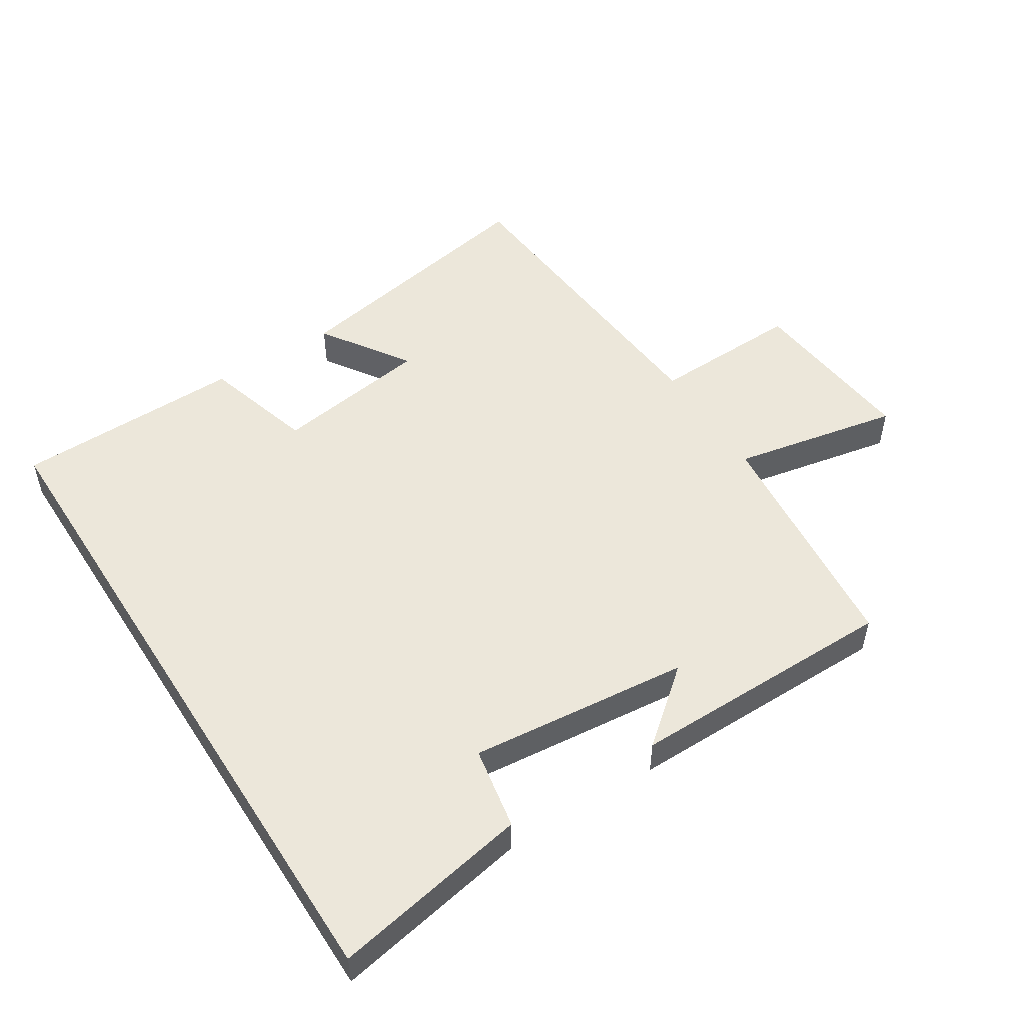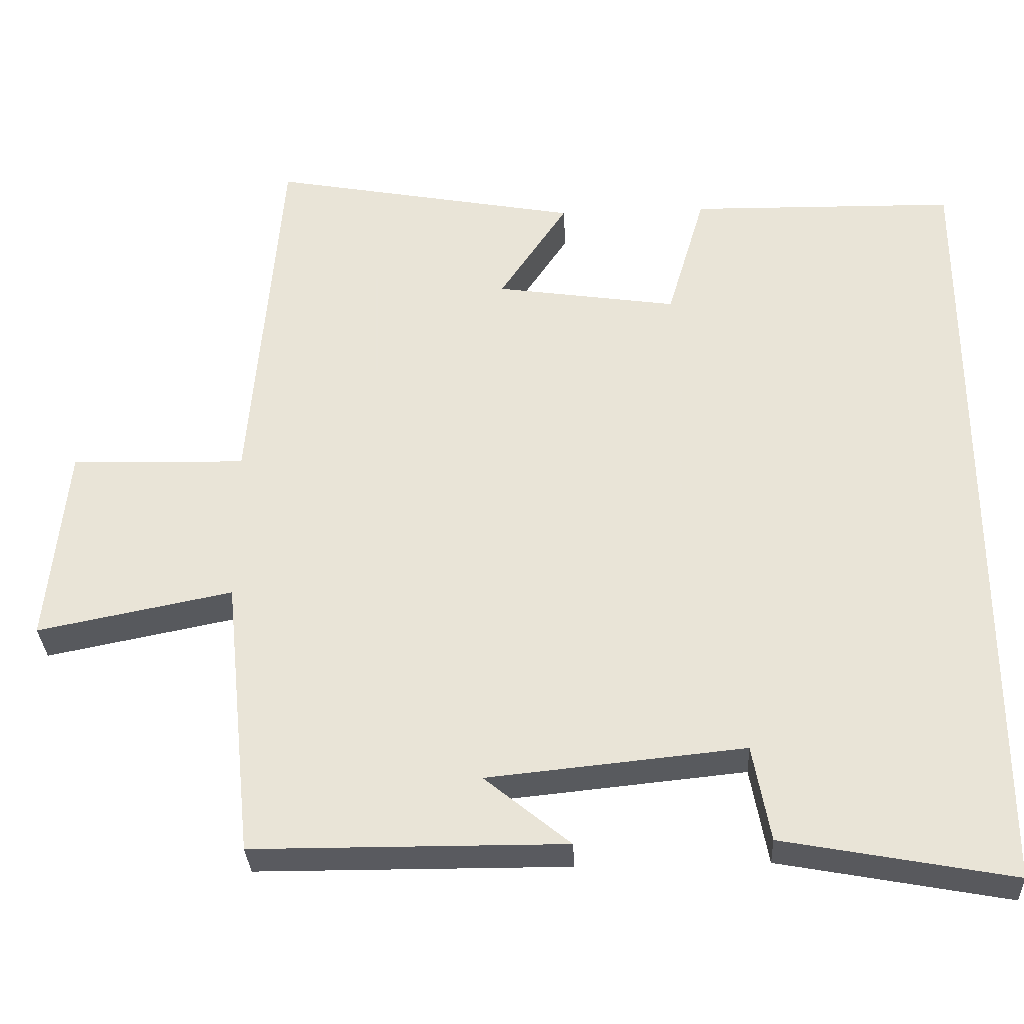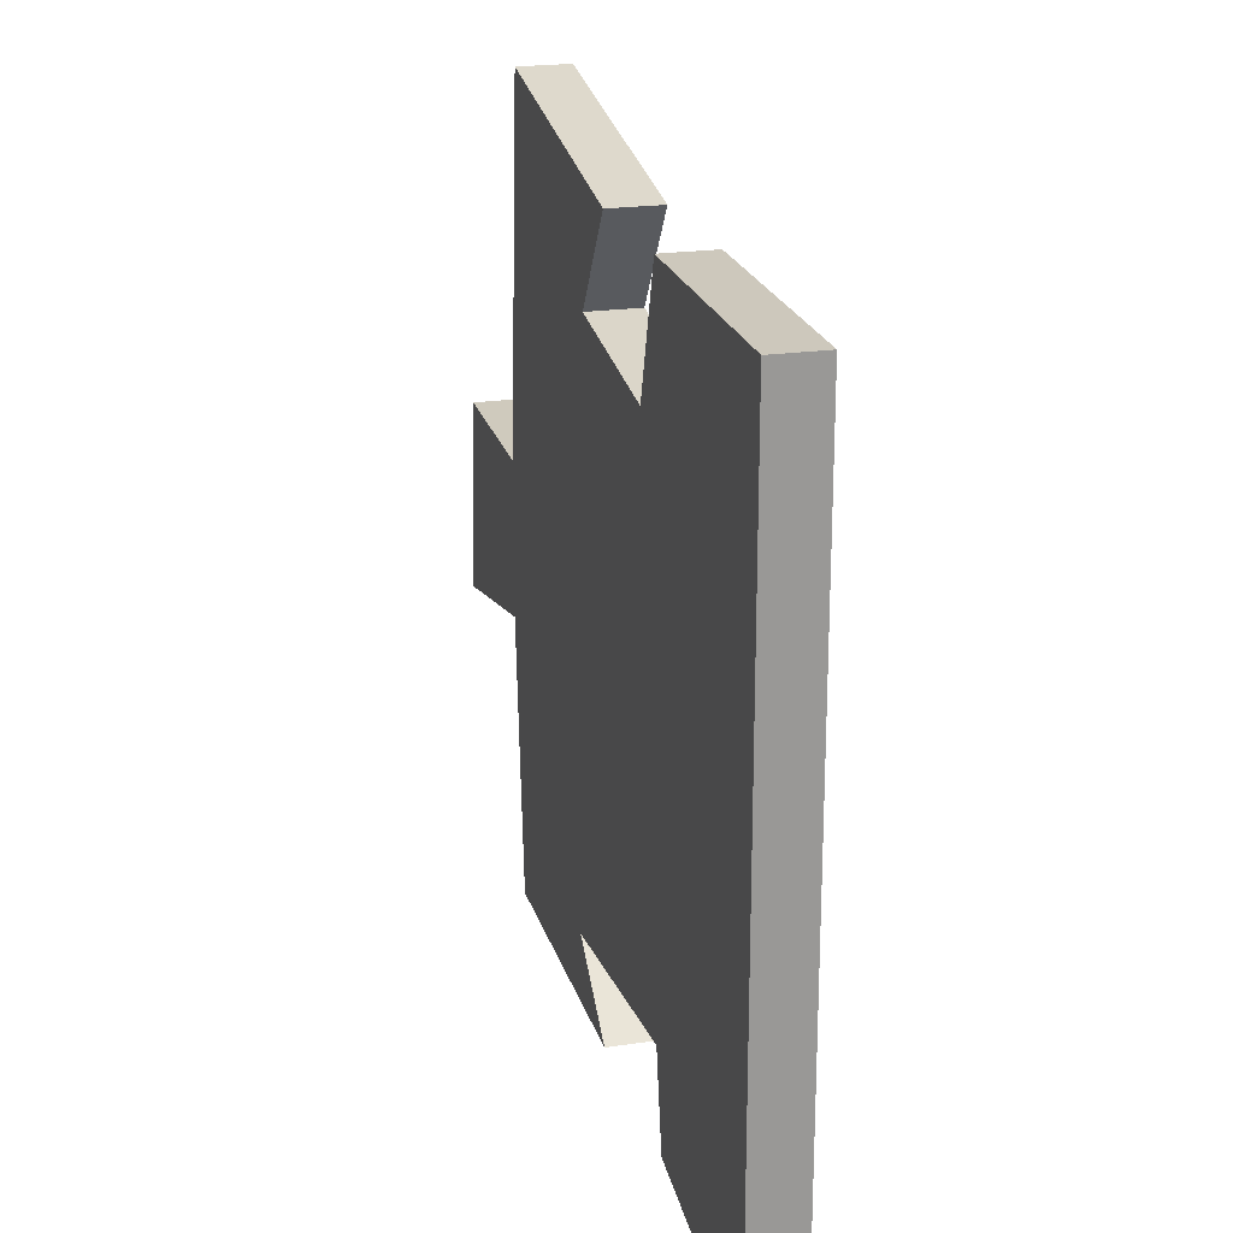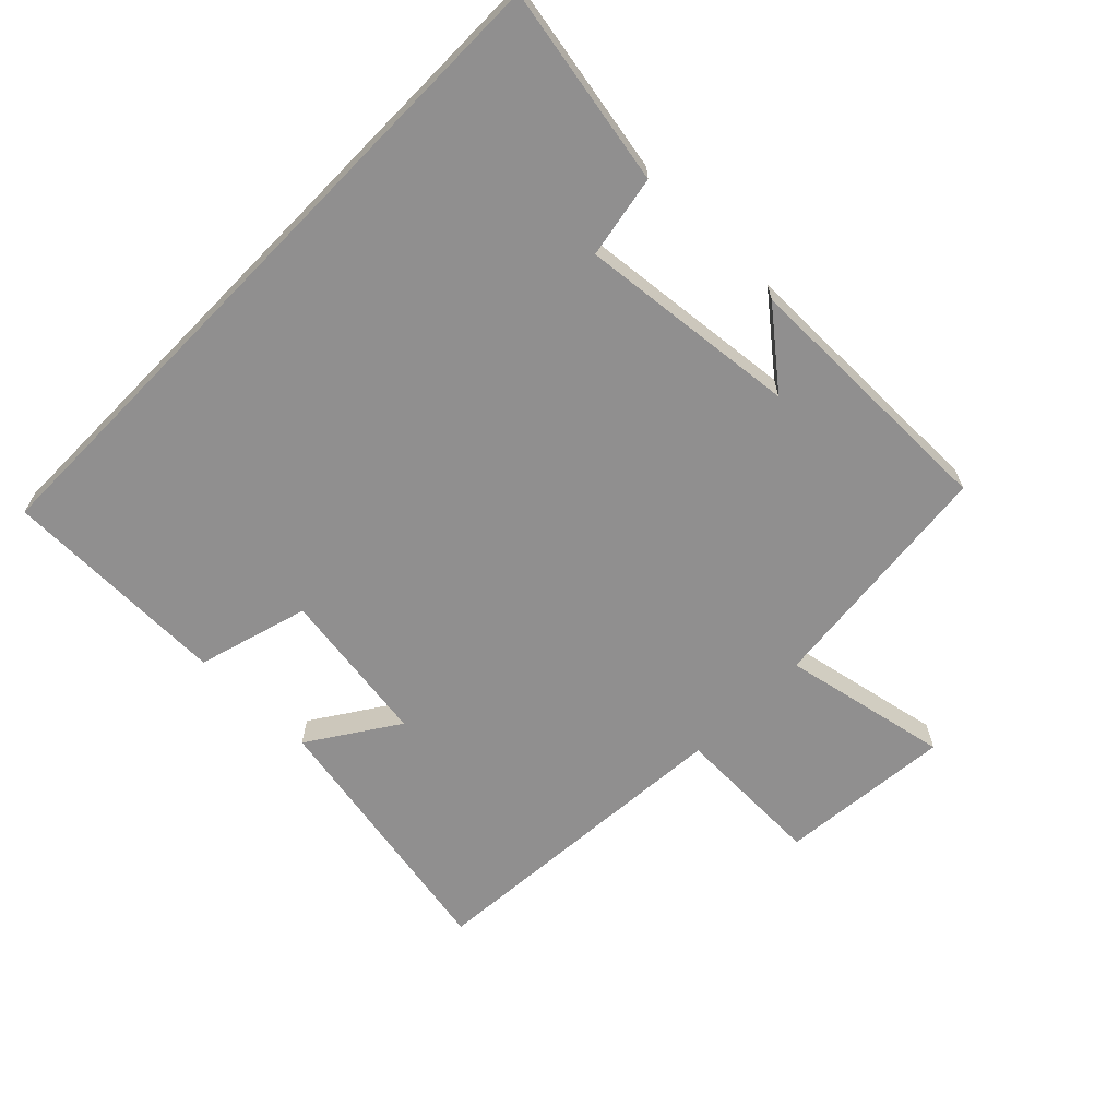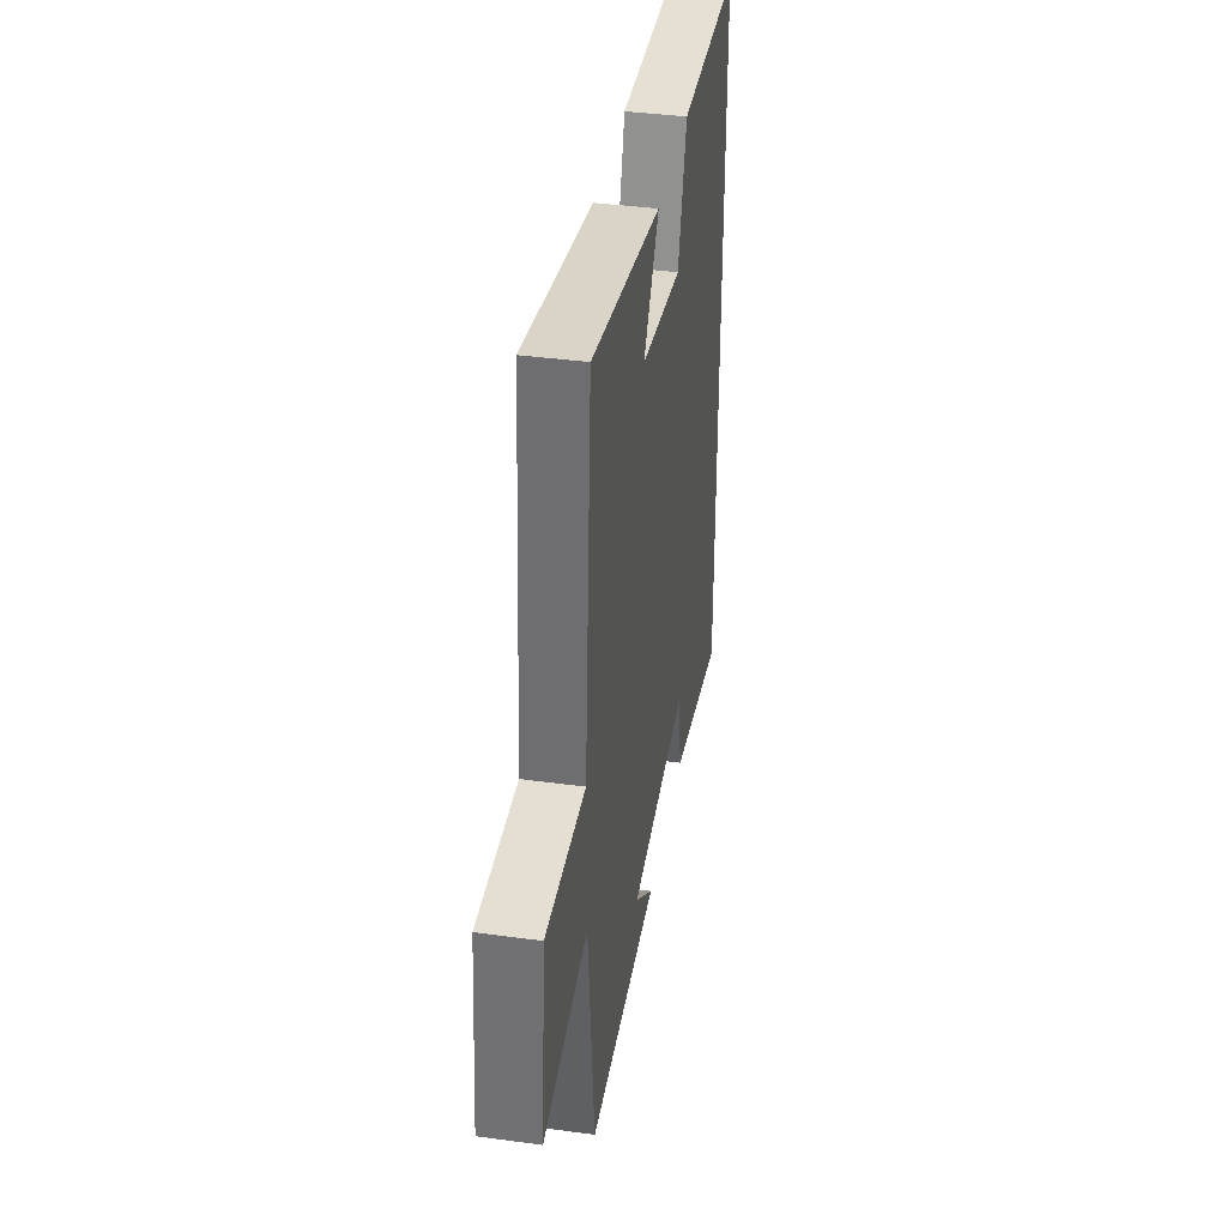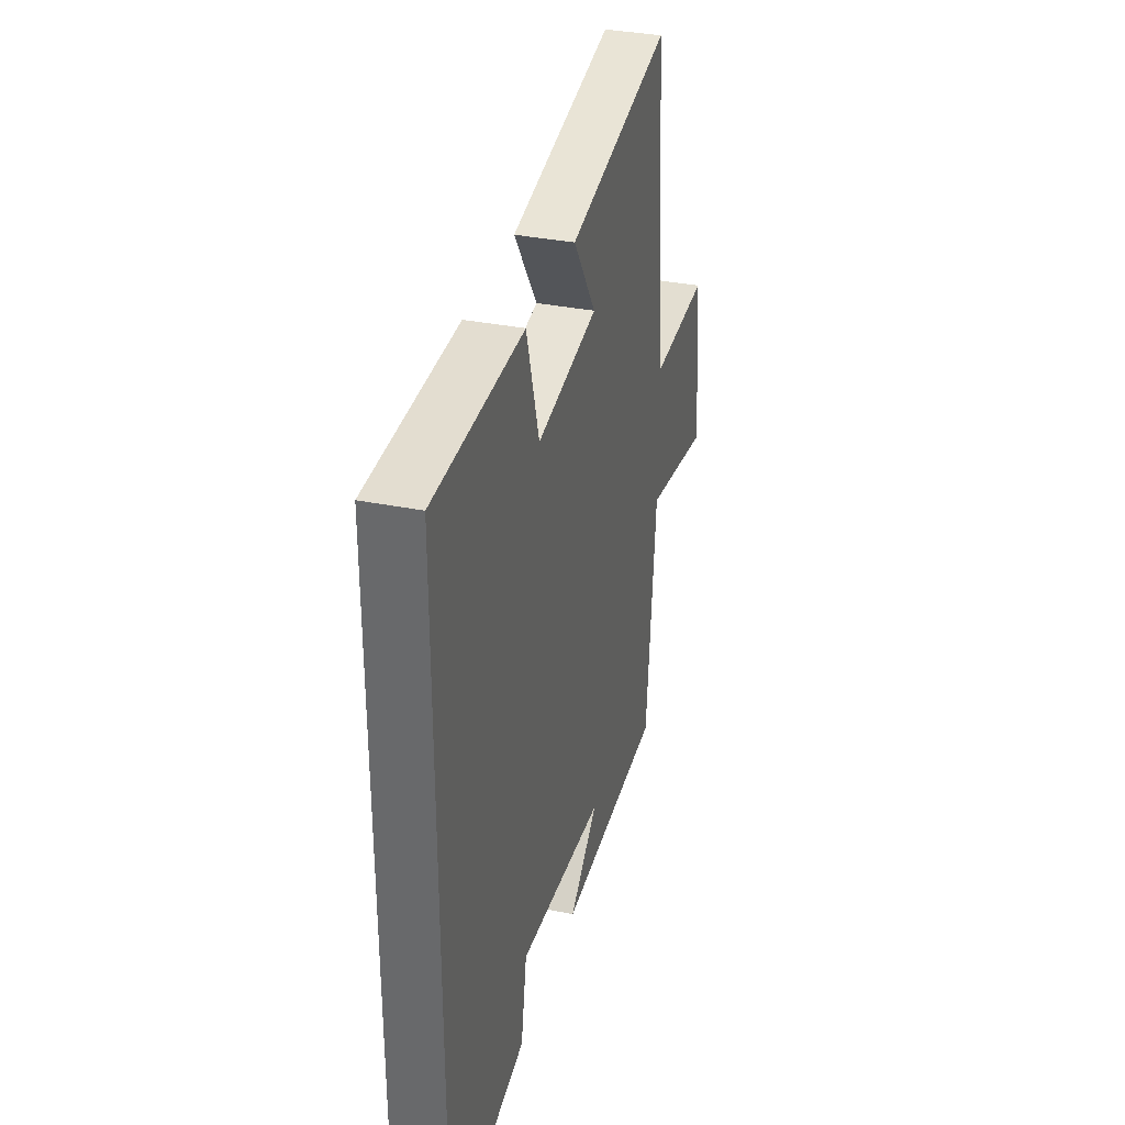
<metadata>
{"format":"obj","ext":"obj","renderer":"f3d","projection":"perspective","resolution":1024,"background":"white","views":[{"elev":51.3,"azim":147.5,"up":"+Y"},{"elev":-31.9,"azim":2.8,"up":"+Z"},{"elev":21.2,"azim":75.2,"up":"+Z"},{"elev":-65.4,"azim":135.7,"up":"+Y"},{"elev":38.8,"azim":-80.3,"up":"+Z"},{"elev":34.6,"azim":105.1,"up":"+Z"}]}
</metadata>
<code>
v -0.462 0.07 -0.498
v -0.5 0.07 -0.127
v -0.757 0.07 -0.178
v -0.731 0.07 0.088
v -0.5 0.07 0.081
v -0.46 0.07 0.576
v -0.051 0.07 0.5
v -0.141 0.07 0.365
v 0.099 0.07 0.329
v 0.149 0.07 0.5
v 0.5 0.07 0.494
v 0.5 0.07 -0.557
v 0.197 0.07 -0.5
v 0.174 0.07 -0.373
v -0.164 0.07 -0.407
v -0.051 0.07 -0.5
v -0.462 0 -0.498
v -0.5 0 -0.127
v -0.757 0 -0.178
v -0.731 0 0.088
v -0.5 0 0.081
v -0.46 0 0.576
v -0.051 0 0.5
v -0.141 0 0.365
v 0.099 0 0.329
v 0.149 0 0.5
v 0.5 0 0.494
v 0.5 0 -0.557
v 0.197 0 -0.5
v 0.174 0 -0.373
v -0.164 0 -0.407
v -0.051 0 -0.5
f 15 16 1
f 12 13 14
f 11 12 14
f 10 11 14
f 9 10 14
f 8 9 14 15
f 5 6 7 8
f 15 1 2
f 8 15 2
f 5 8 2
f 2 3 4 5
f 17 32 31
f 30 29 28
f 30 28 27
f 30 27 26
f 30 26 25
f 31 30 25 24
f 24 23 22 21
f 18 17 31
f 18 31 24
f 18 24 21
f 21 20 19 18
f 1 17 18 2
f 2 18 19 3
f 3 19 20 4
f 4 20 21 5
f 5 21 22 6
f 6 22 23 7
f 7 23 24 8
f 8 24 25 9
f 9 25 26 10
f 10 26 27 11
f 11 27 28 12
f 12 28 29 13
f 13 29 30 14
f 14 30 31 15
f 15 31 32 16
f 16 32 17 1

</code>
